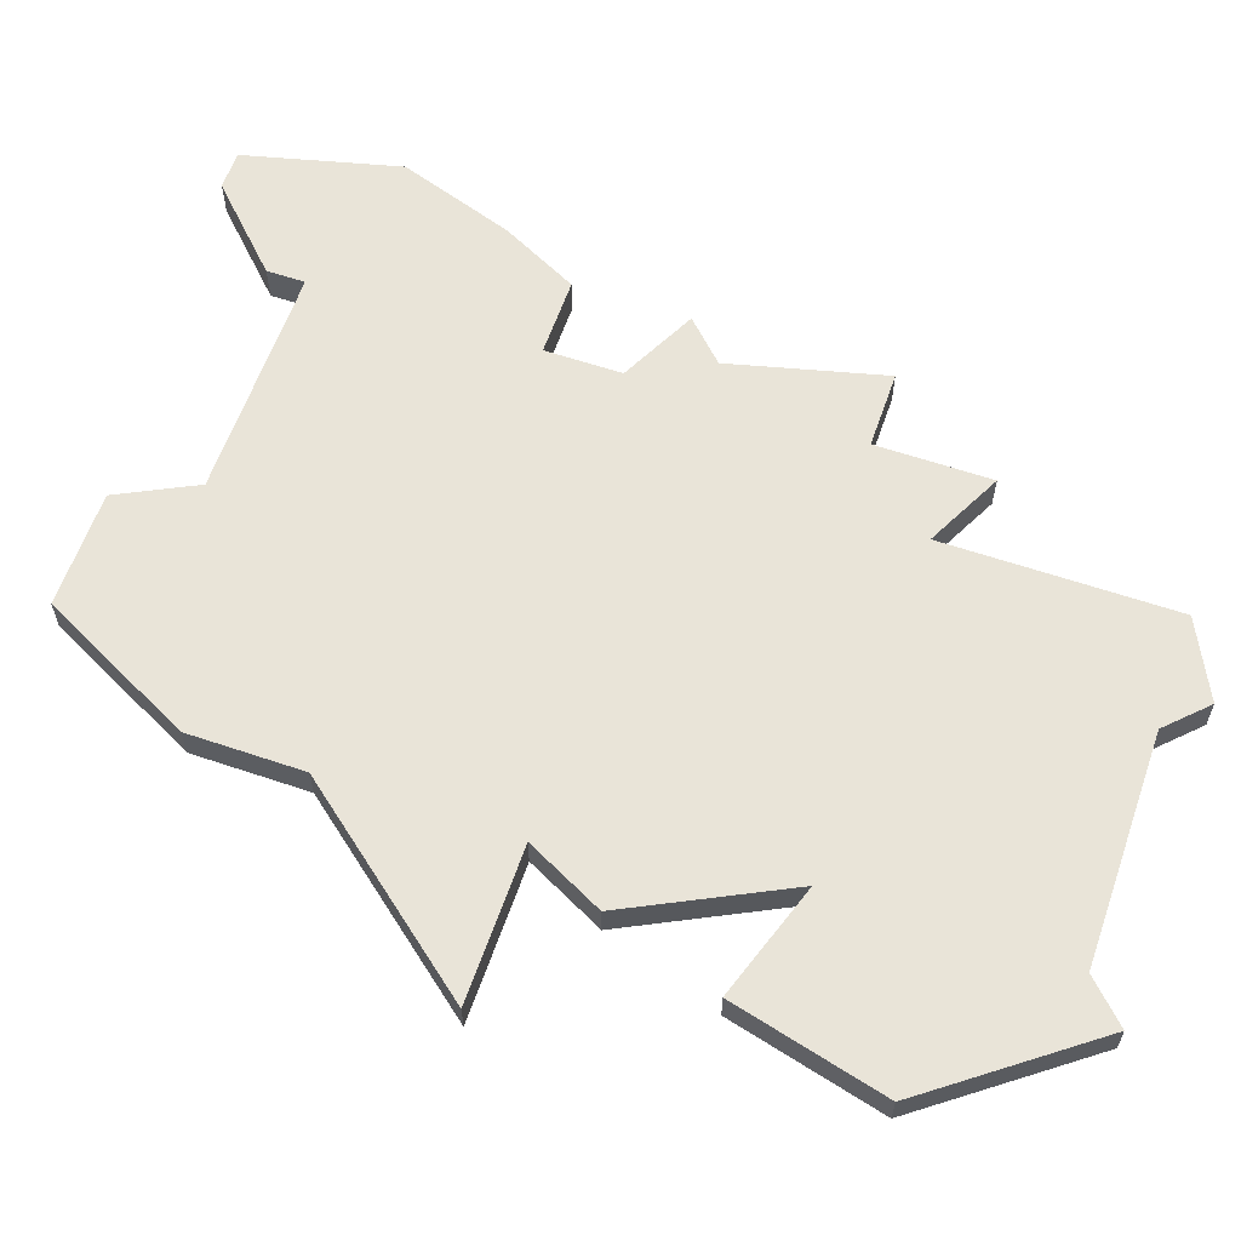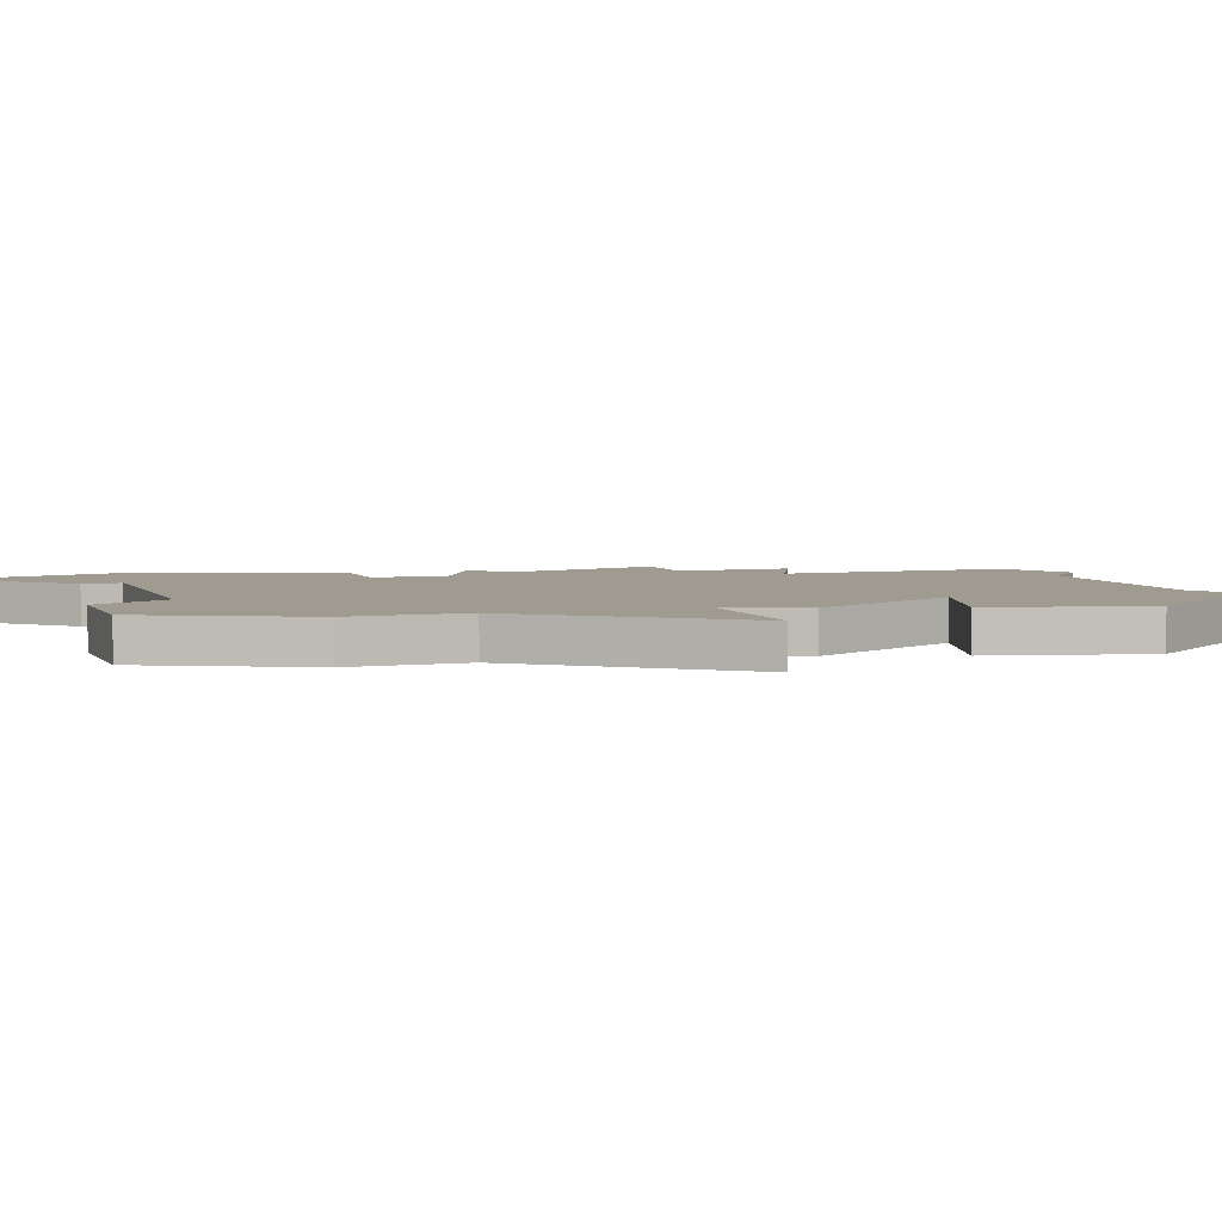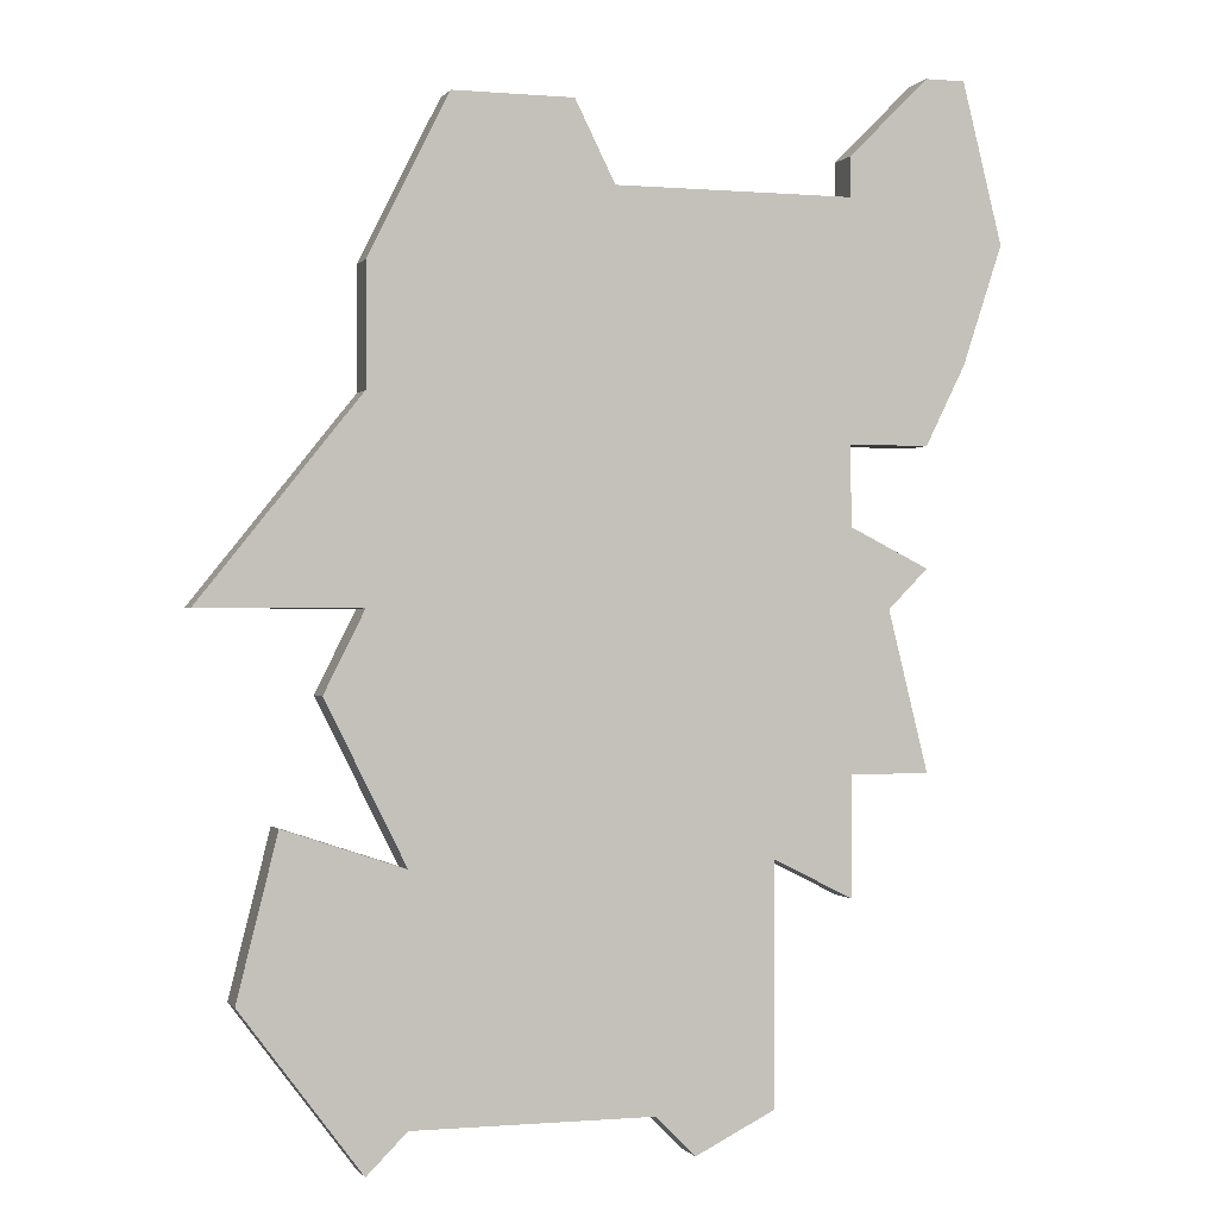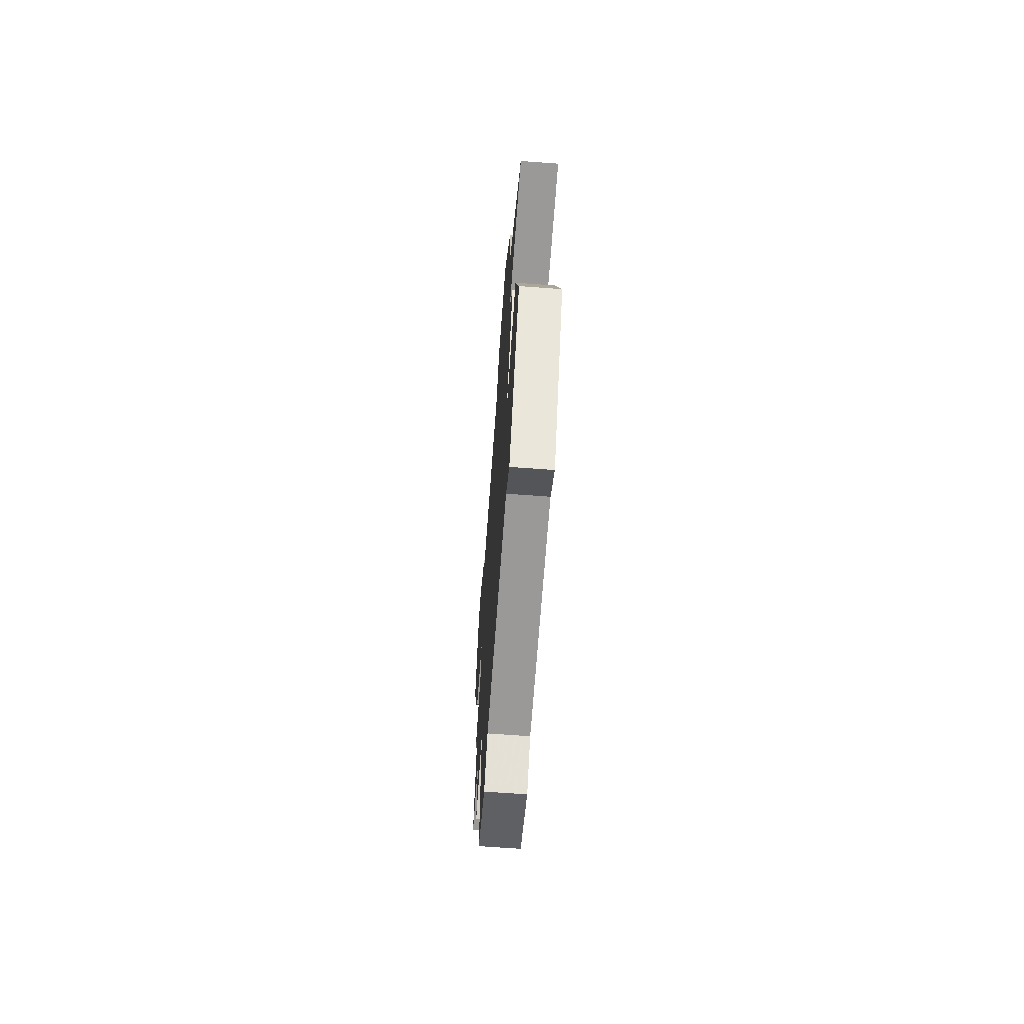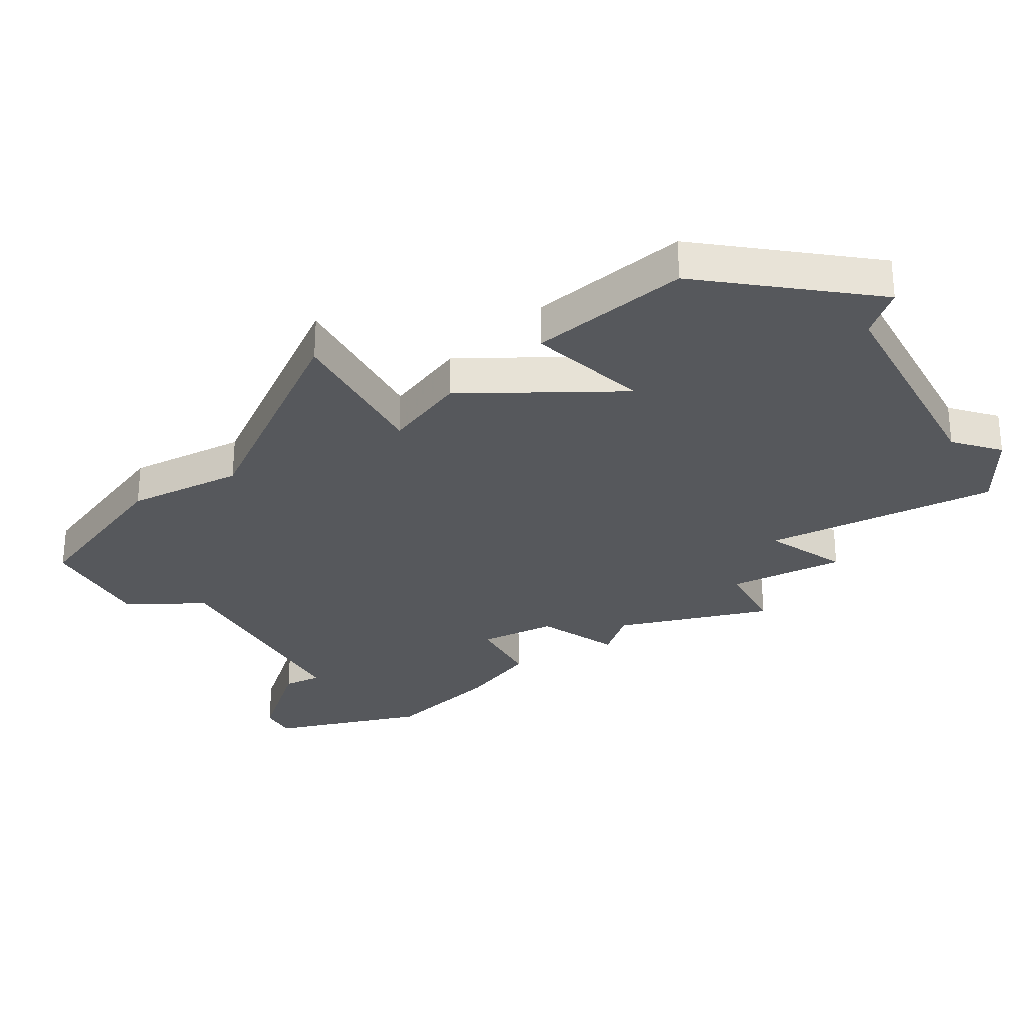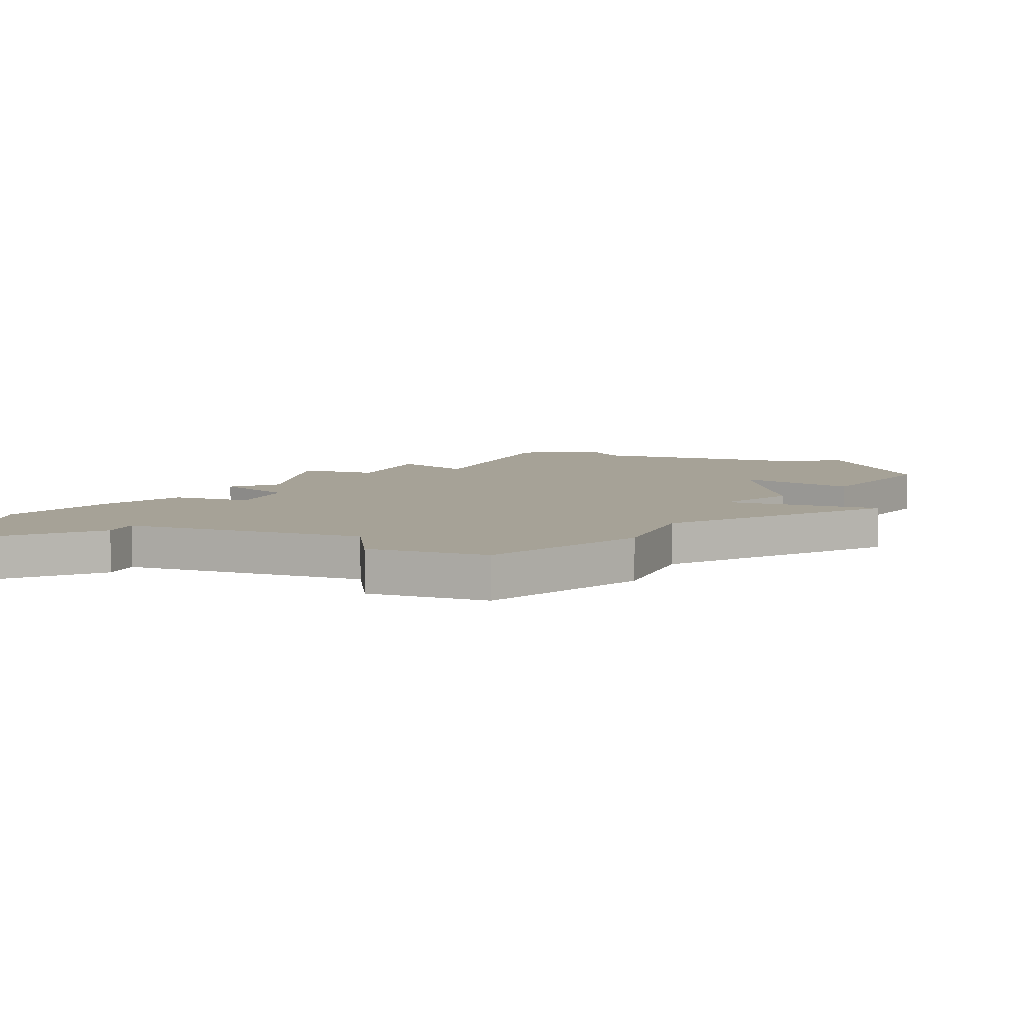
<metadata>
{"format":"obj","ext":"obj","renderer":"f3d","projection":"perspective","resolution":1024,"background":"white","views":[{"elev":60.6,"azim":-70.9,"up":"+Z"},{"elev":4.2,"azim":-110.0,"up":"+Z"},{"elev":-0.4,"azim":-17.7,"up":"+Y"},{"elev":-69.1,"azim":-94.2,"up":"+Y"},{"elev":-27.8,"azim":-62.1,"up":"+Z"},{"elev":6.5,"azim":-159.5,"up":"+Z"}]}
</metadata>
<code>
v 4989 -741 0
v 4988 -743 0
v 4988 -746 0
v 4984 -751 0
v 4988 -751 0
v 4987 -753 0
v 4989 -757 0
v 4986 -756 0
v 4985 -760 0
v 4988 -764 0
v 4989 -763 0
v 4995 -763 0
v 4996 -764 0
v 4998 -763 0
v 4998 -757 0
v 5000 -758 0
v 5000 -755 0
v 5002 -755 0
v 5001 -751 0
v 5002 -750 0
v 5000 -749 0
v 5000 -747 0
v 5002 -747 0
v 5003 -745 0
v 5004 -742 0
v 5003 -738 0
v 5002 -738 0
v 5000 -740 0
v 5000 -741 0
v 4994 -741 0
v 4993 -739 0
v 4990 -739 0
v 4989 -741 1
v 4988 -743 1
v 4988 -746 1
v 4984 -751 1
v 4988 -751 1
v 4987 -753 1
v 4989 -757 1
v 4986 -756 1
v 4985 -760 1
v 4988 -764 1
v 4989 -763 1
v 4995 -763 1
v 4996 -764 1
v 4998 -763 1
v 4998 -757 1
v 5000 -758 1
v 5000 -755 1
v 5002 -755 1
v 5001 -751 1
v 5002 -750 1
v 5000 -749 1
v 5000 -747 1
v 5002 -747 1
v 5003 -745 1
v 5004 -742 1
v 5003 -738 1
v 5002 -738 1
v 5000 -740 1
v 5000 -741 1
v 4994 -741 1
v 4993 -739 1
v 4990 -739 1
f 3 2 1
f 5 4 3
f 7 6 5
f 9 8 7
f 11 10 9
f 14 13 12
f 17 16 15
f 19 18 17
f 21 20 19
f 24 23 22
f 26 25 24
f 28 27 26
f 32 31 30
f 3 1 32
f 7 5 3
f 11 9 7
f 15 14 12
f 19 17 15
f 26 24 22
f 29 28 26
f 3 32 30
f 12 11 7
f 21 19 15
f 29 26 22
f 3 30 29
f 12 7 3
f 21 15 12
f 3 29 22
f 21 12 3
f 3 22 21
f 33 34 35
f 35 36 37
f 37 38 39
f 39 40 41
f 41 42 43
f 44 45 46
f 47 48 49
f 49 50 51
f 51 52 53
f 54 55 56
f 56 57 58
f 58 59 60
f 62 63 64
f 64 33 35
f 35 37 39
f 39 41 43
f 44 46 47
f 47 49 51
f 54 56 58
f 58 60 61
f 62 64 35
f 39 43 44
f 47 51 53
f 54 58 61
f 61 62 35
f 35 39 44
f 44 47 53
f 54 61 35
f 35 44 53
f 53 54 35
f 34 33 2
f 2 33 1
f 35 34 3
f 3 34 2
f 36 35 4
f 4 35 3
f 37 36 5
f 5 36 4
f 38 37 6
f 6 37 5
f 39 38 7
f 7 38 6
f 40 39 8
f 8 39 7
f 41 40 9
f 9 40 8
f 42 41 10
f 10 41 9
f 43 42 11
f 11 42 10
f 44 43 12
f 12 43 11
f 45 44 13
f 13 44 12
f 46 45 14
f 14 45 13
f 47 46 15
f 15 46 14
f 48 47 16
f 16 47 15
f 49 48 17
f 17 48 16
f 50 49 18
f 18 49 17
f 51 50 19
f 19 50 18
f 52 51 20
f 20 51 19
f 53 52 21
f 21 52 20
f 54 53 22
f 22 53 21
f 55 54 23
f 23 54 22
f 56 55 24
f 24 55 23
f 57 56 25
f 25 56 24
f 58 57 26
f 26 57 25
f 59 58 27
f 27 58 26
f 60 59 28
f 28 59 27
f 61 60 29
f 29 60 28
f 62 61 30
f 30 61 29
f 63 62 31
f 31 62 30
f 33 64 1
f 1 64 32
f 64 63 32
f 32 63 31

</code>
